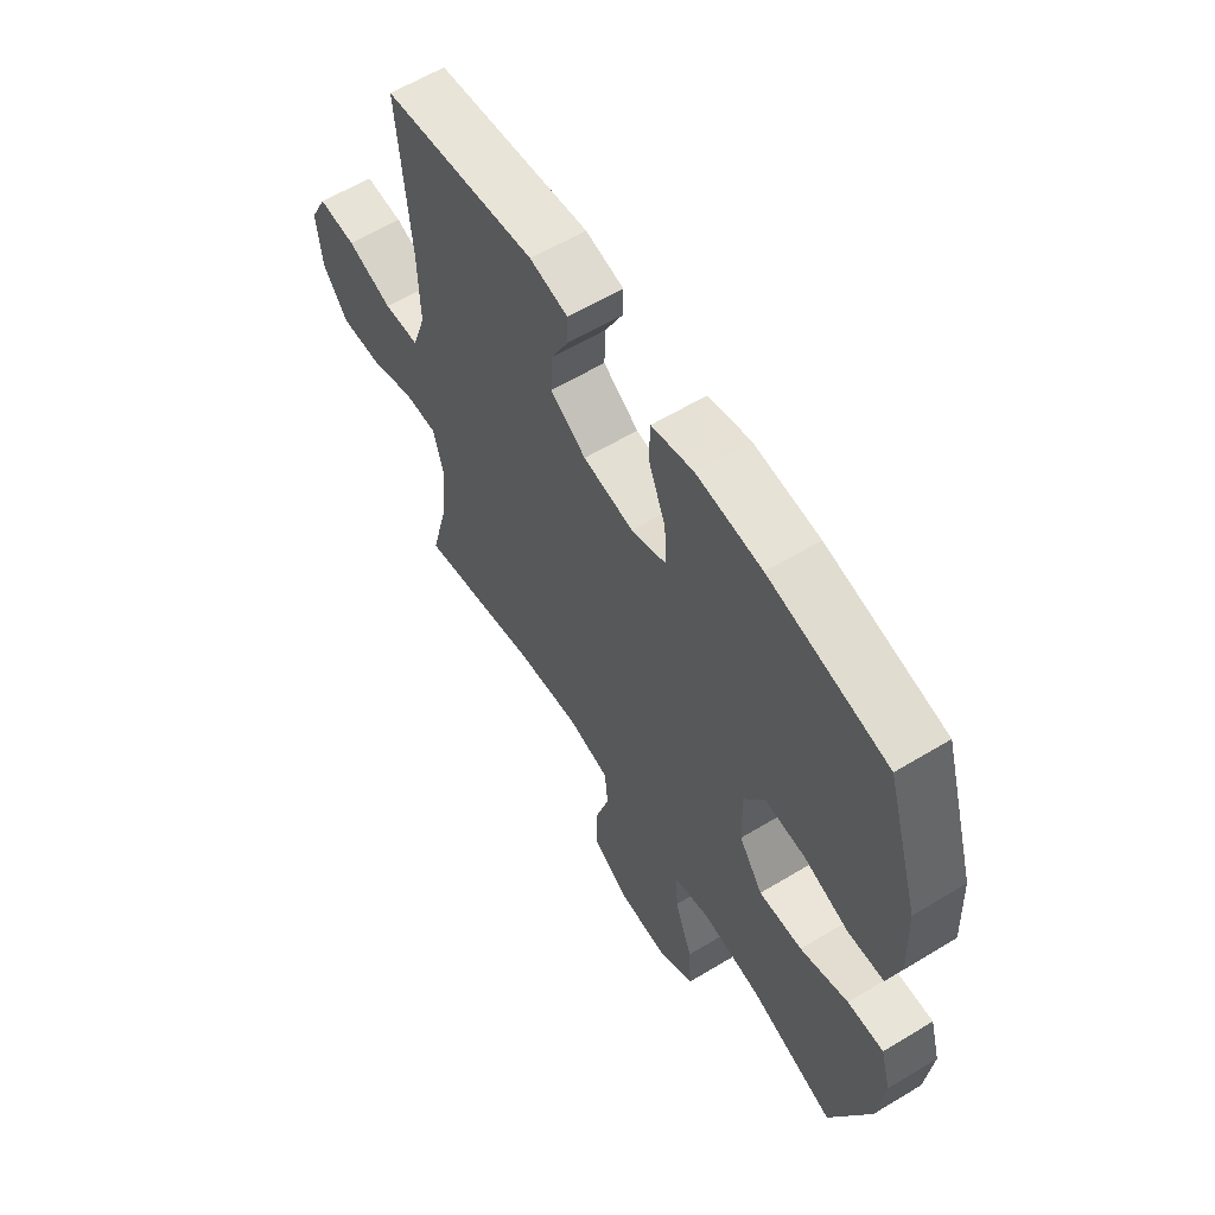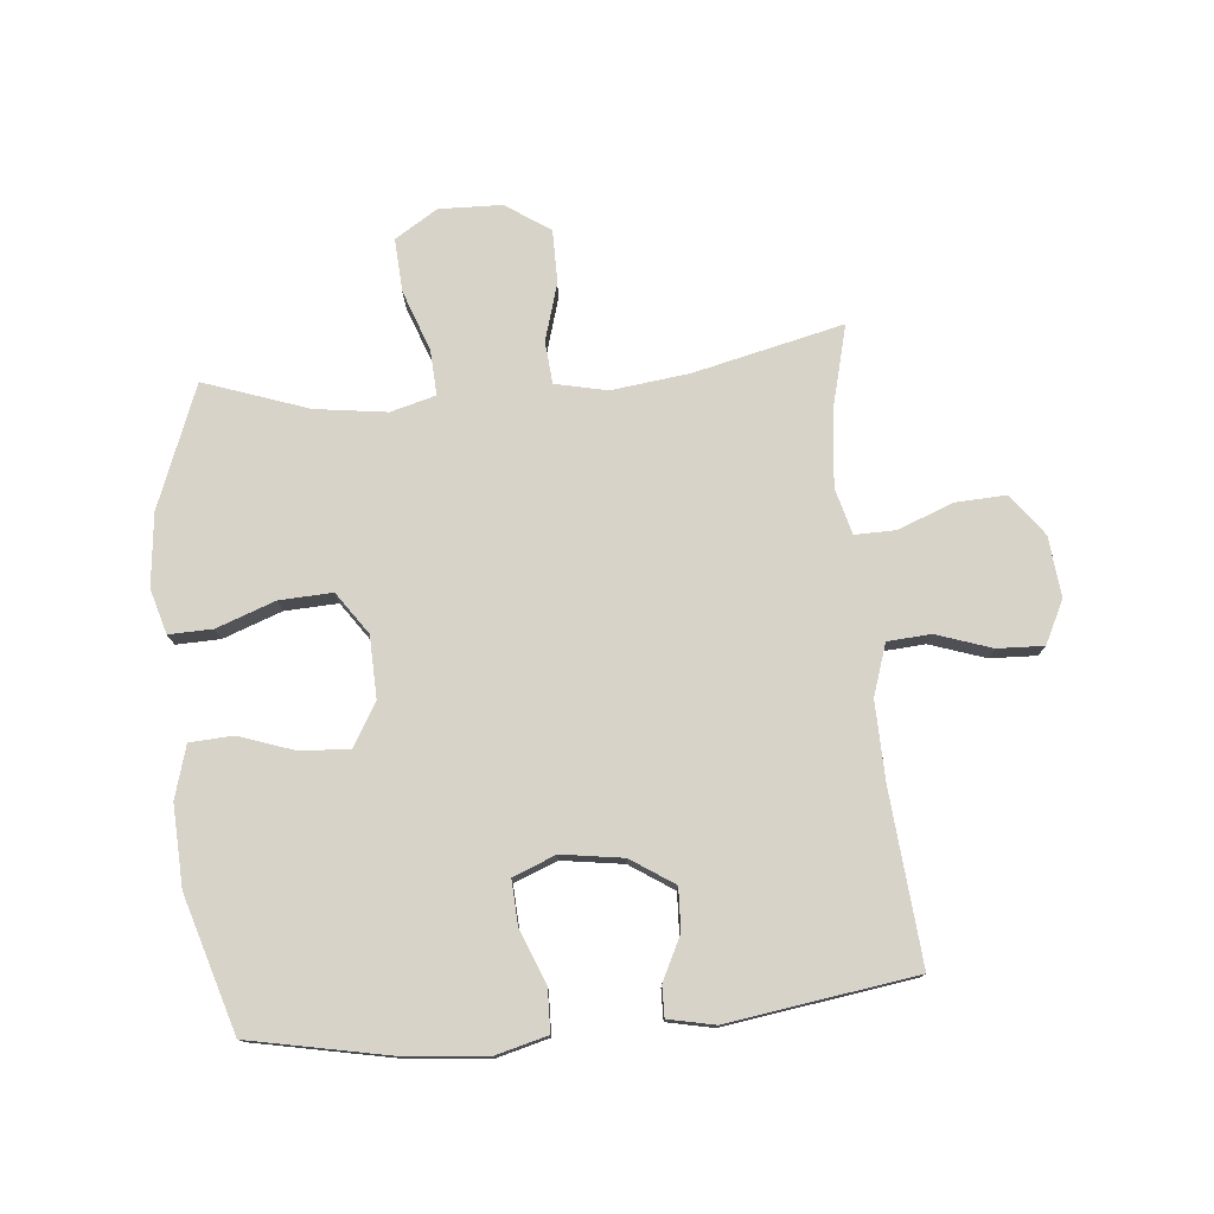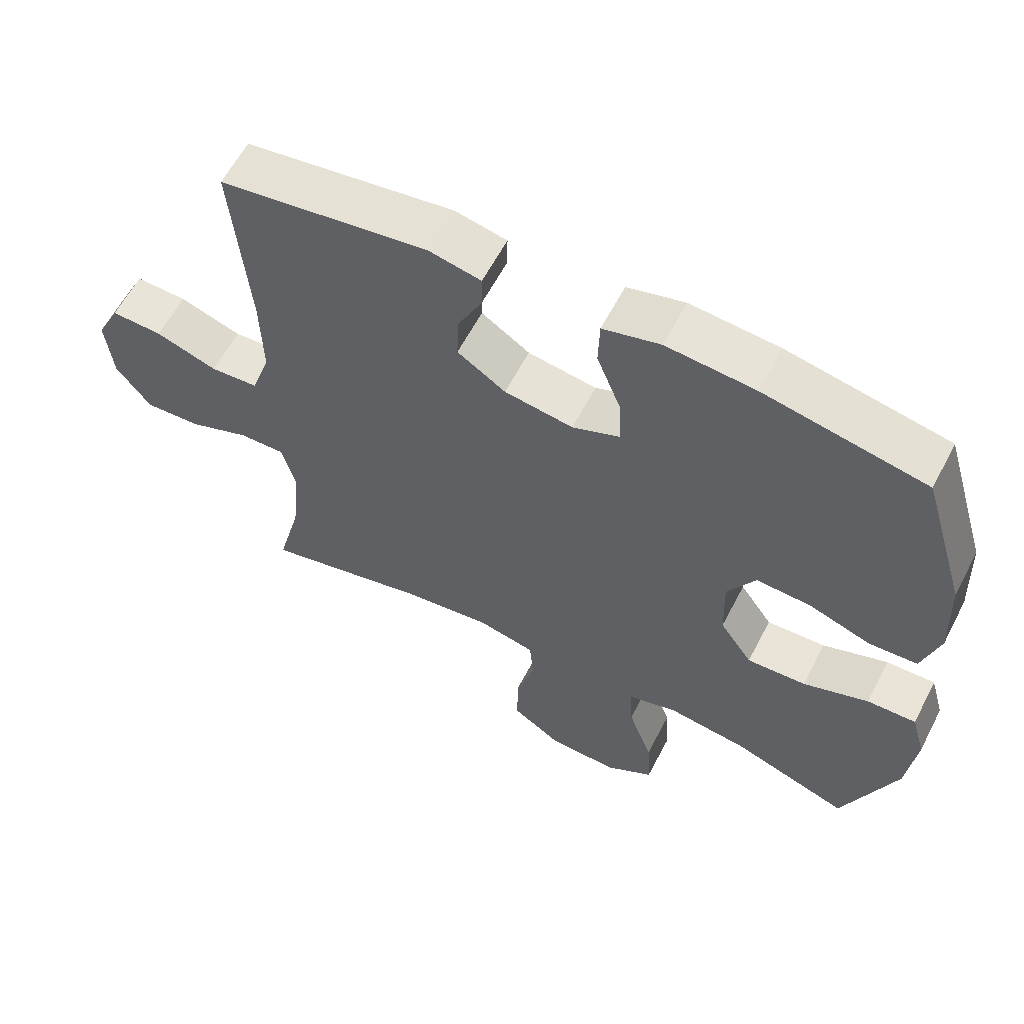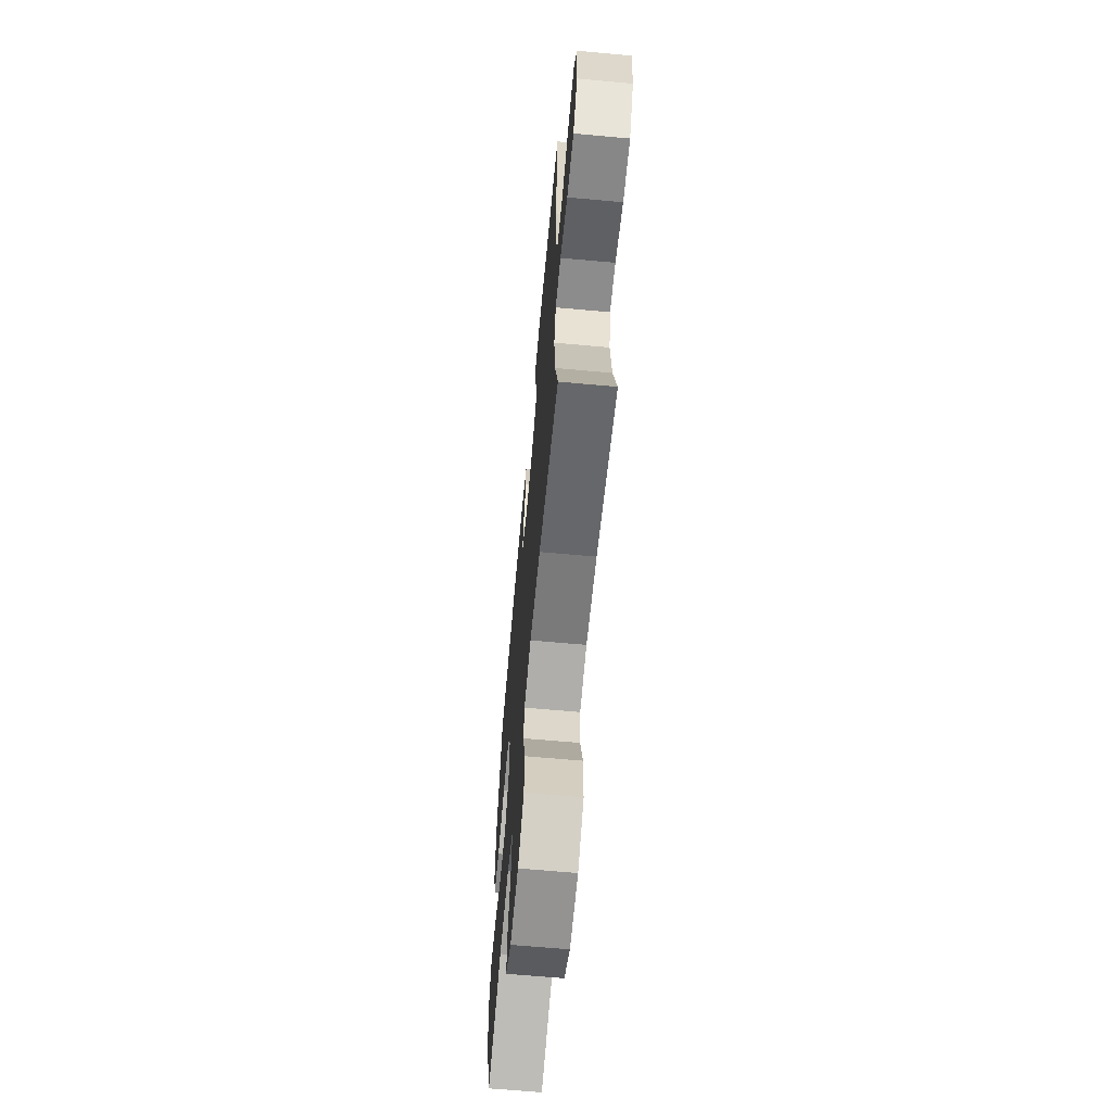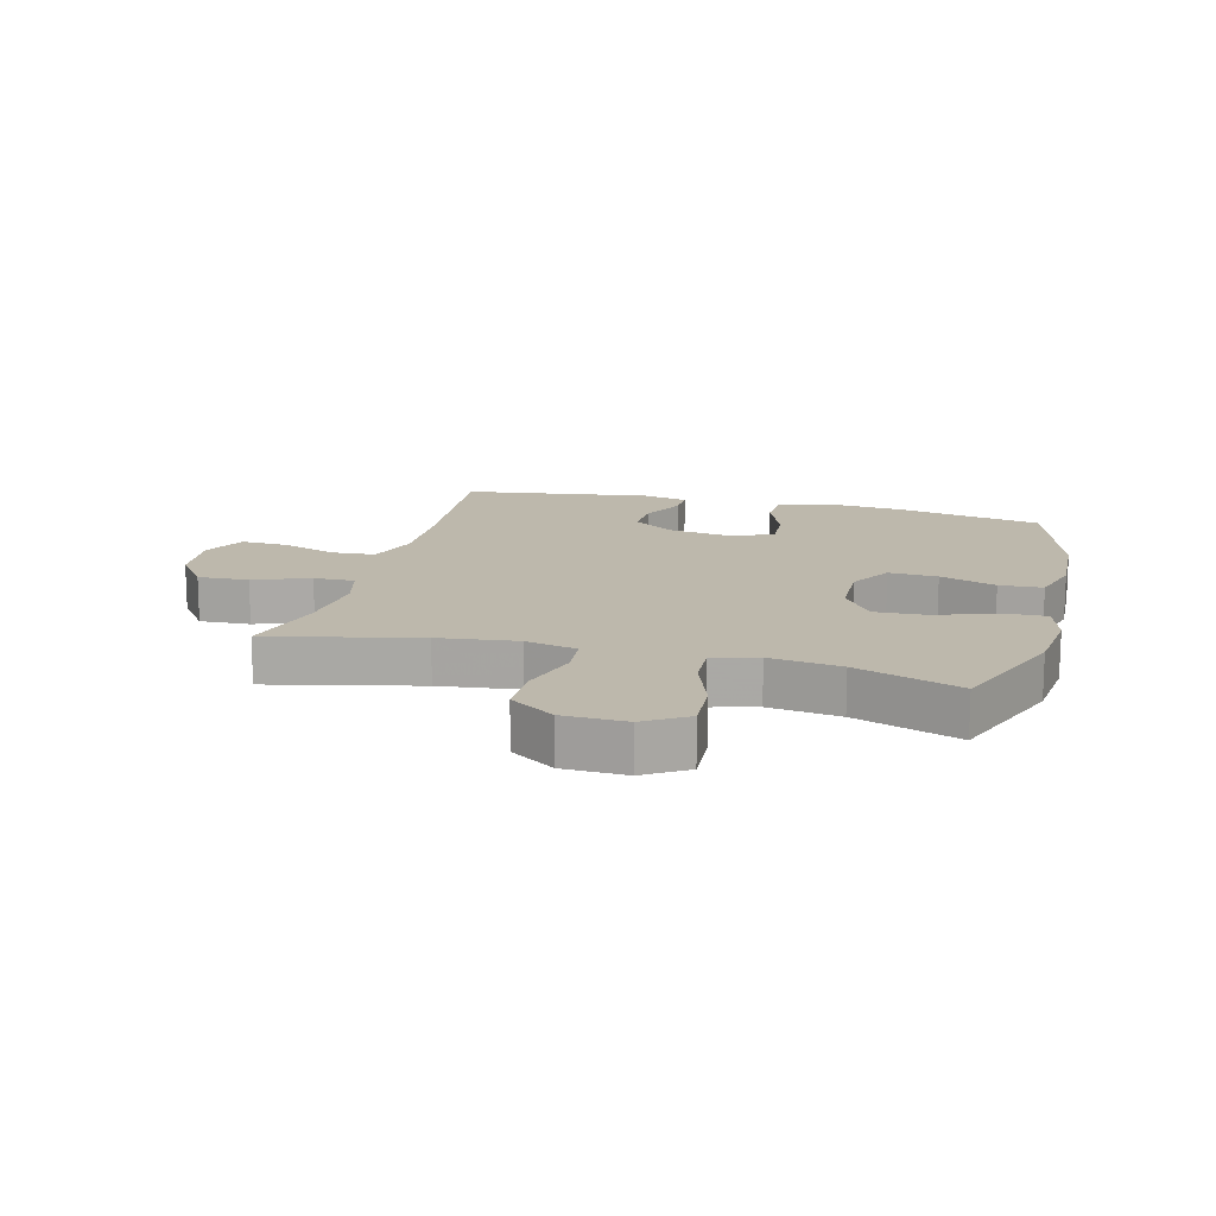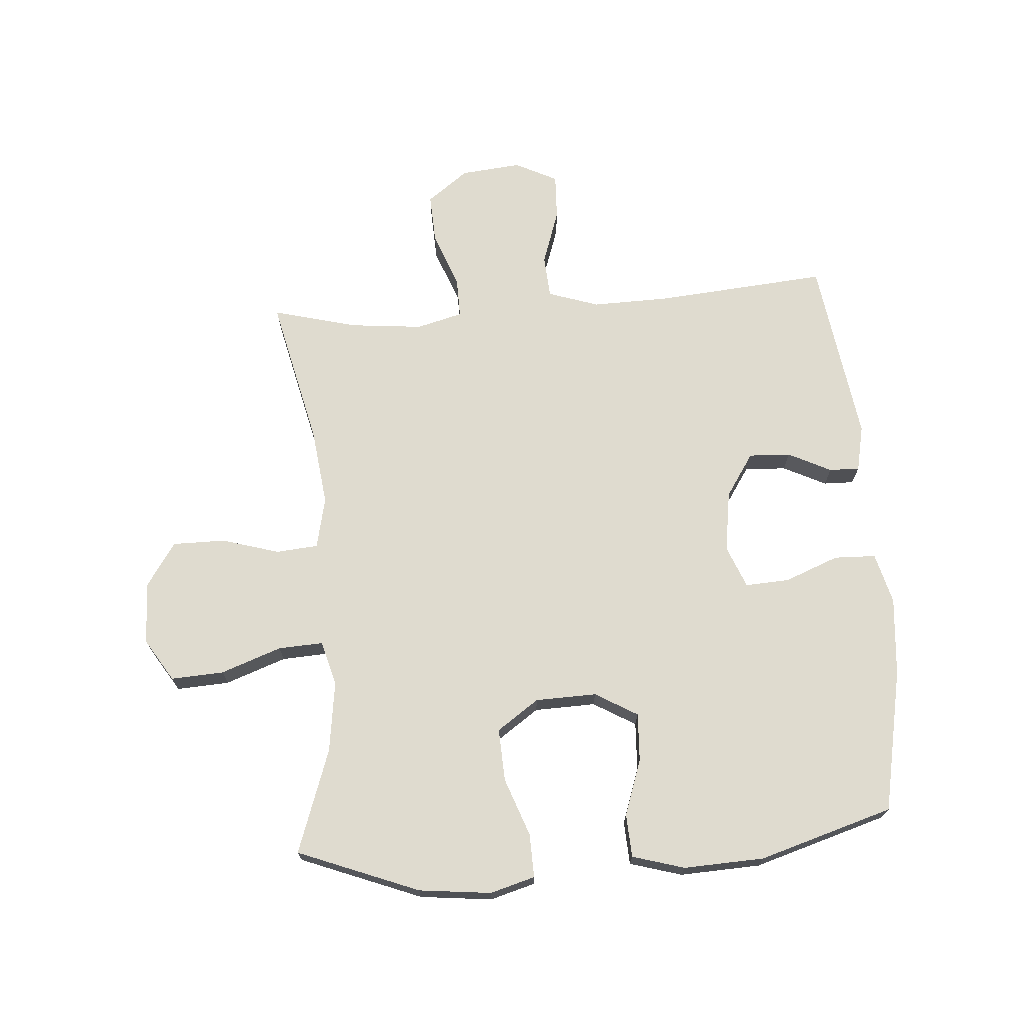
<metadata>
{"format":"obj","ext":"obj","renderer":"f3d","projection":"perspective","resolution":1024,"background":"white","views":[{"elev":60.6,"azim":-121.7,"up":"+Z"},{"elev":76.6,"azim":-5.4,"up":"+Y"},{"elev":60.5,"azim":-152.6,"up":"+Z"},{"elev":-65.2,"azim":84.8,"up":"+Z"},{"elev":14.8,"azim":-165.3,"up":"+Y"},{"elev":70.5,"azim":-94.2,"up":"+Y"}]}
</metadata>
<code>
v 0.5 0.07 -0.5
v 0.255 0.07 -0.443
v 0.126 0.07 -0.427
v 0.041 0.07 -0.446
v 0.035 0.07 -0.515
v 0.063 0.07 -0.61
v 0.063 0.07 -0.697
v -0.01 0.07 -0.746
v -0.113 0.07 -0.749
v -0.183 0.07 -0.705
v -0.178 0.07 -0.618
v -0.142 0.07 -0.518
v -0.138 0.07 -0.444
v -0.212 0.07 -0.424
v -0.329 0.07 -0.44
v -0.5 0.07 -0.5
v -0.578 0.07 -0.3
v -0.591 0.07 -0.181
v -0.57 0.07 -0.107
v -0.498 0.07 -0.109
v -0.402 0.07 -0.144
v -0.315 0.07 -0.148
v -0.267 0.07 -0.079
v -0.264 0.07 0.022
v -0.305 0.07 0.092
v -0.385 0.07 0.088
v -0.477 0.07 0.056
v -0.548 0.07 0.06
v -0.573 0.07 0.146
v -0.567 0.07 0.279
v -0.5 0.07 0.5
v -0.264 0.07 0.547
v -0.134 0.07 0.558
v -0.05 0.07 0.536
v -0.048 0.07 0.467
v -0.083 0.07 0.378
v -0.087 0.07 0.305
v -0.017 0.07 0.277
v 0.084 0.07 0.292
v 0.155 0.07 0.339
v 0.152 0.07 0.408
v 0.117 0.07 0.479
v 0.116 0.07 0.529
v 0.192 0.07 0.545
v 0.5 0.07 0.5
v 0.476 0.07 0.218
v 0.473 0.07 0.089
v 0.501 0.07 0.005
v 0.572 0.07 0
v 0.663 0.07 0.031
v 0.739 0.07 0.034
v 0.774 0.07 -0.036
v 0.764 0.07 -0.136
v 0.713 0.07 -0.204
v 0.63 0.07 -0.2
v 0.539 0.07 -0.165
v 0.472 0.07 -0.164
v 0.452 0.07 -0.24
v 0.464 0.07 -0.361
v 0.5 0 -0.5
v 0.255 0 -0.443
v 0.126 0 -0.427
v 0.041 0 -0.446
v 0.035 0 -0.515
v 0.063 0 -0.61
v 0.063 0 -0.697
v -0.01 0 -0.746
v -0.113 0 -0.749
v -0.183 0 -0.705
v -0.178 0 -0.618
v -0.142 0 -0.518
v -0.138 0 -0.444
v -0.212 0 -0.424
v -0.329 0 -0.44
v -0.5 0 -0.5
v -0.578 0 -0.3
v -0.591 0 -0.181
v -0.57 0 -0.107
v -0.498 0 -0.109
v -0.402 0 -0.144
v -0.315 0 -0.148
v -0.267 0 -0.079
v -0.264 0 0.022
v -0.305 0 0.092
v -0.385 0 0.088
v -0.477 0 0.056
v -0.548 0 0.06
v -0.573 0 0.146
v -0.567 0 0.279
v -0.5 0 0.5
v -0.264 0 0.547
v -0.134 0 0.558
v -0.05 0 0.536
v -0.048 0 0.467
v -0.083 0 0.378
v -0.087 0 0.305
v -0.017 0 0.277
v 0.084 0 0.292
v 0.155 0 0.339
v 0.152 0 0.408
v 0.117 0 0.479
v 0.116 0 0.529
v 0.192 0 0.545
v 0.5 0 0.5
v 0.476 0 0.218
v 0.473 0 0.089
v 0.501 0 0.005
v 0.572 0 0
v 0.663 0 0.031
v 0.739 0 0.034
v 0.774 0 -0.036
v 0.764 0 -0.136
v 0.713 0 -0.204
v 0.63 0 -0.2
v 0.539 0 -0.165
v 0.472 0 -0.164
v 0.452 0 -0.24
v 0.464 0 -0.361
f 54 55 56
f 53 54 56
f 52 53 56
f 51 52 56
f 50 51 56
f 49 50 56
f 48 49 56 57
f 47 48 57 58
f 44 45 46
f 43 44 46
f 42 43 46
f 41 42 46
f 46 47 58
f 41 46 58
f 40 41 58
f 34 35 36
f 33 34 36
f 32 33 36
f 31 32 36
f 30 31 36
f 29 30 36
f 28 29 36
f 27 28 36
f 26 27 36
f 25 26 36 37
f 24 25 37 38
f 19 20 21
f 18 19 21
f 17 18 21
f 16 17 21
f 15 16 21
f 14 15 21 22
f 13 14 22 23
f 10 11 12
f 9 10 12
f 8 9 12
f 7 8 12
f 6 7 12
f 5 6 12
f 4 5 12 13
f 24 38 39
f 23 24 39
f 13 23 39
f 4 13 39
f 3 4 39
f 40 58 59
f 39 40 59
f 3 39 59
f 2 3 59
f 1 2 59
f 115 114 113
f 115 113 112
f 115 112 111
f 115 111 110
f 115 110 109
f 115 109 108
f 116 115 108 107
f 117 116 107 106
f 105 104 103
f 105 103 102
f 105 102 101
f 105 101 100
f 117 106 105
f 117 105 100
f 117 100 99
f 95 94 93
f 95 93 92
f 95 92 91
f 95 91 90
f 95 90 89
f 95 89 88
f 95 88 87
f 95 87 86
f 95 86 85
f 96 95 85 84
f 97 96 84 83
f 80 79 78
f 80 78 77
f 80 77 76
f 80 76 75
f 80 75 74
f 81 80 74 73
f 82 81 73 72
f 71 70 69
f 71 69 68
f 71 68 67
f 71 67 66
f 71 66 65
f 71 65 64
f 72 71 64 63
f 98 97 83
f 98 83 82
f 98 82 72
f 98 72 63
f 98 63 62
f 118 117 99
f 118 99 98
f 118 98 62
f 118 62 61
f 118 61 60
f 1 60 61 2
f 2 61 62 3
f 3 62 63 4
f 4 63 64 5
f 5 64 65 6
f 6 65 66 7
f 7 66 67 8
f 8 67 68 9
f 9 68 69 10
f 10 69 70 11
f 11 70 71 12
f 12 71 72 13
f 13 72 73 14
f 14 73 74 15
f 15 74 75 16
f 16 75 76 17
f 17 76 77 18
f 18 77 78 19
f 19 78 79 20
f 20 79 80 21
f 21 80 81 22
f 22 81 82 23
f 23 82 83 24
f 24 83 84 25
f 25 84 85 26
f 26 85 86 27
f 27 86 87 28
f 28 87 88 29
f 29 88 89 30
f 30 89 90 31
f 31 90 91 32
f 32 91 92 33
f 33 92 93 34
f 34 93 94 35
f 35 94 95 36
f 36 95 96 37
f 37 96 97 38
f 38 97 98 39
f 39 98 99 40
f 40 99 100 41
f 41 100 101 42
f 42 101 102 43
f 43 102 103 44
f 44 103 104 45
f 45 104 105 46
f 46 105 106 47
f 47 106 107 48
f 48 107 108 49
f 49 108 109 50
f 50 109 110 51
f 51 110 111 52
f 52 111 112 53
f 53 112 113 54
f 54 113 114 55
f 55 114 115 56
f 56 115 116 57
f 57 116 117 58
f 58 117 118 59
f 59 118 60 1

</code>
